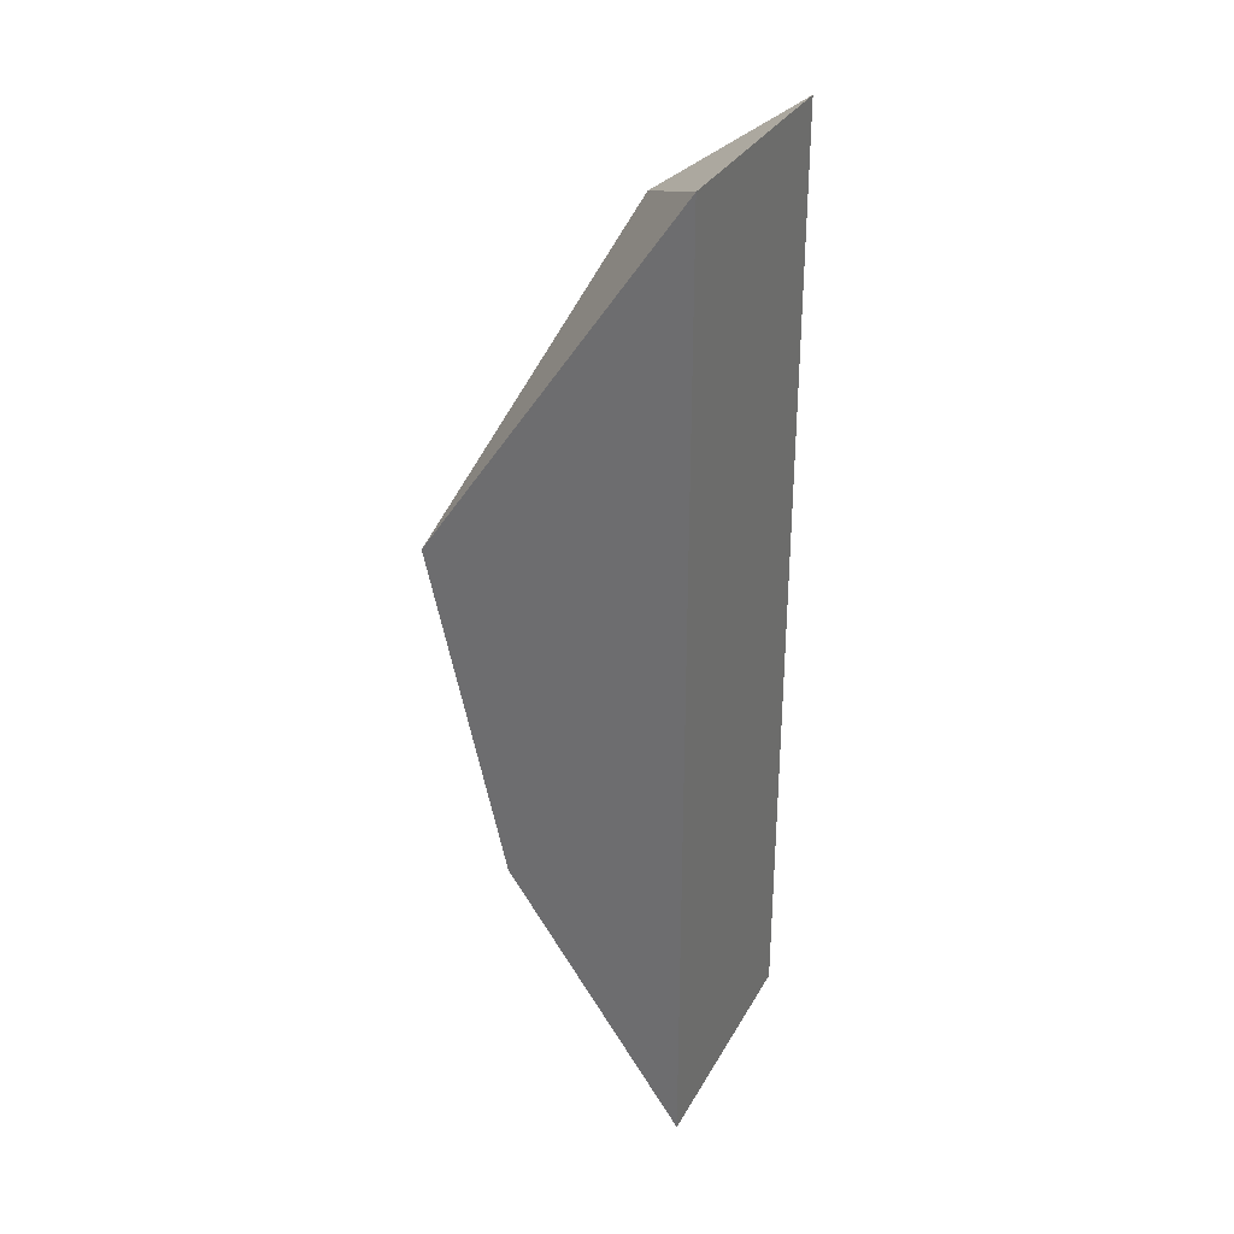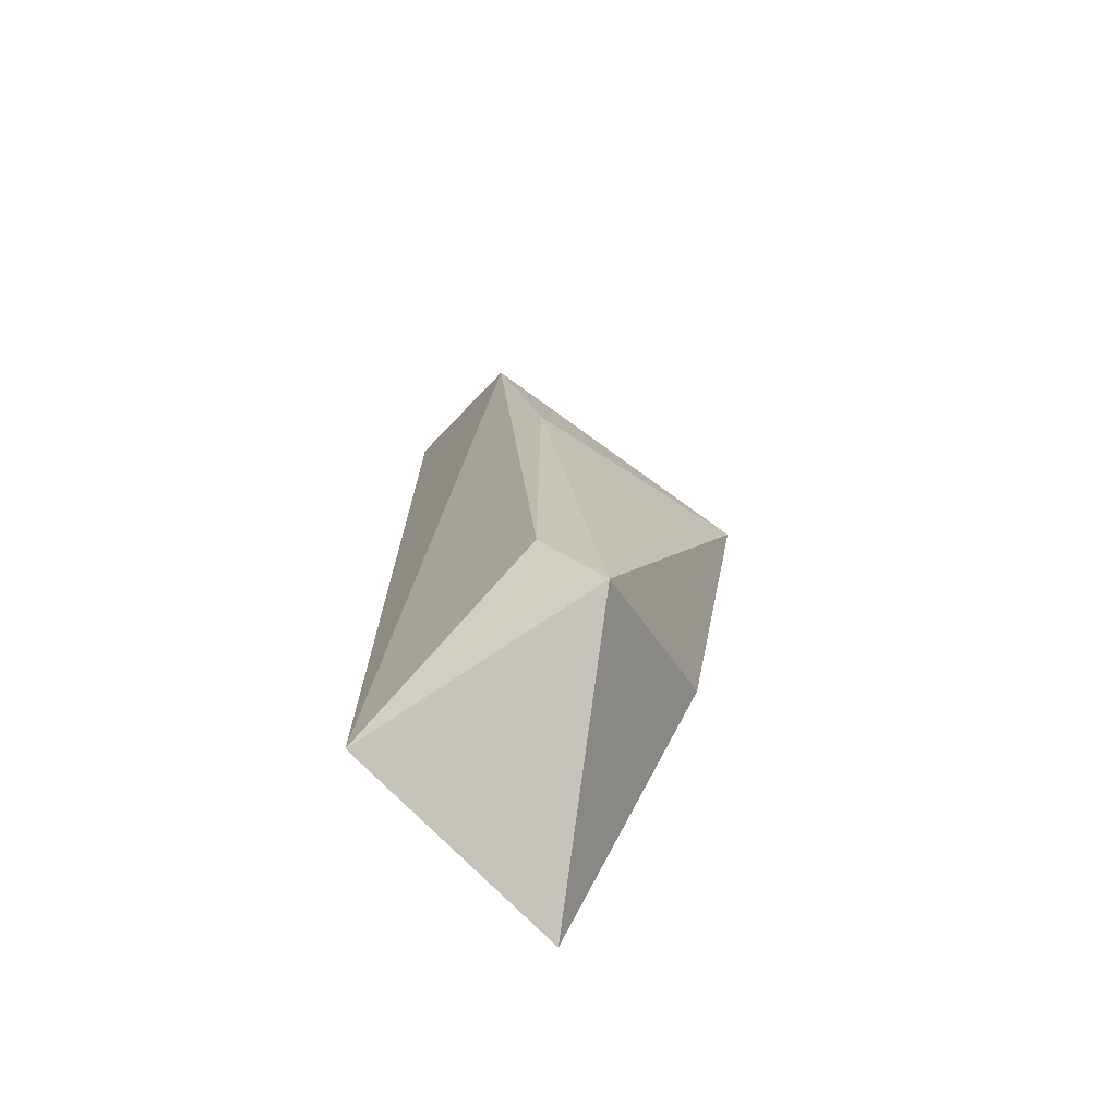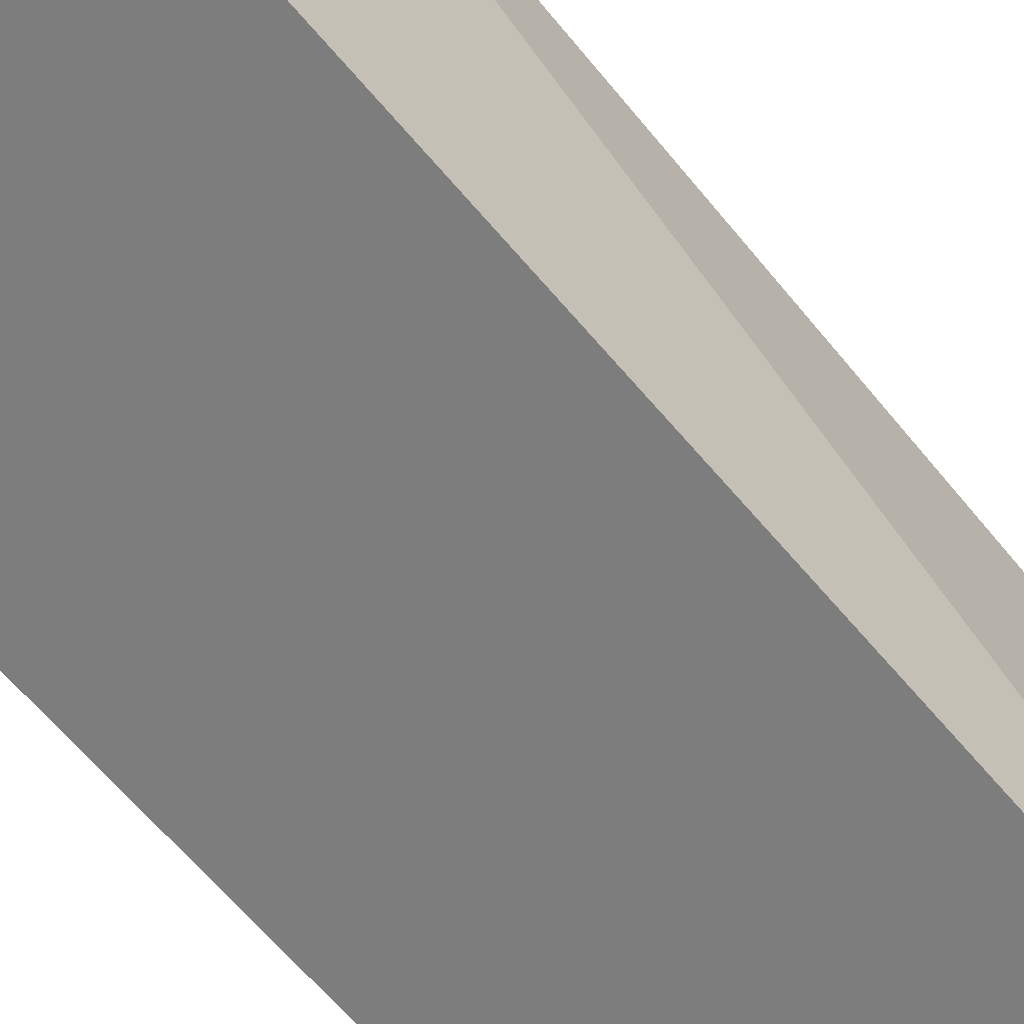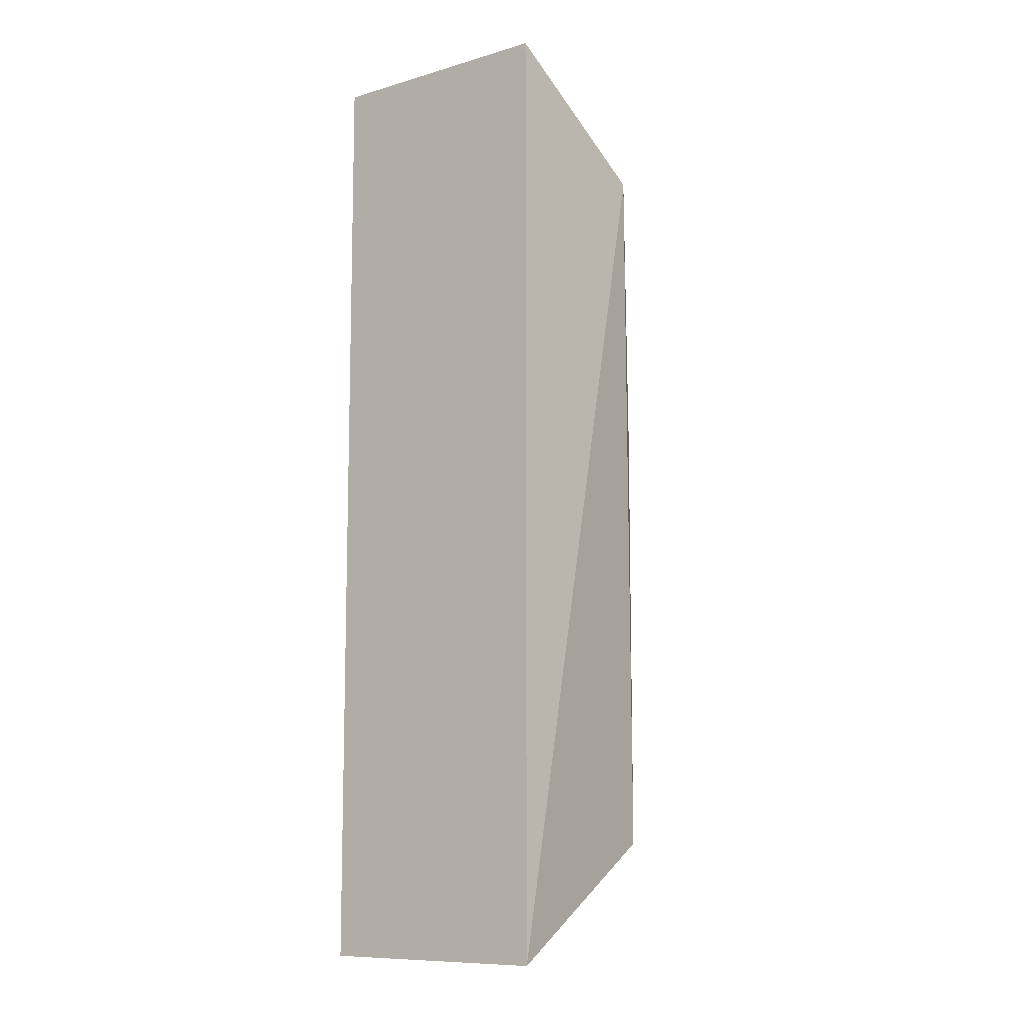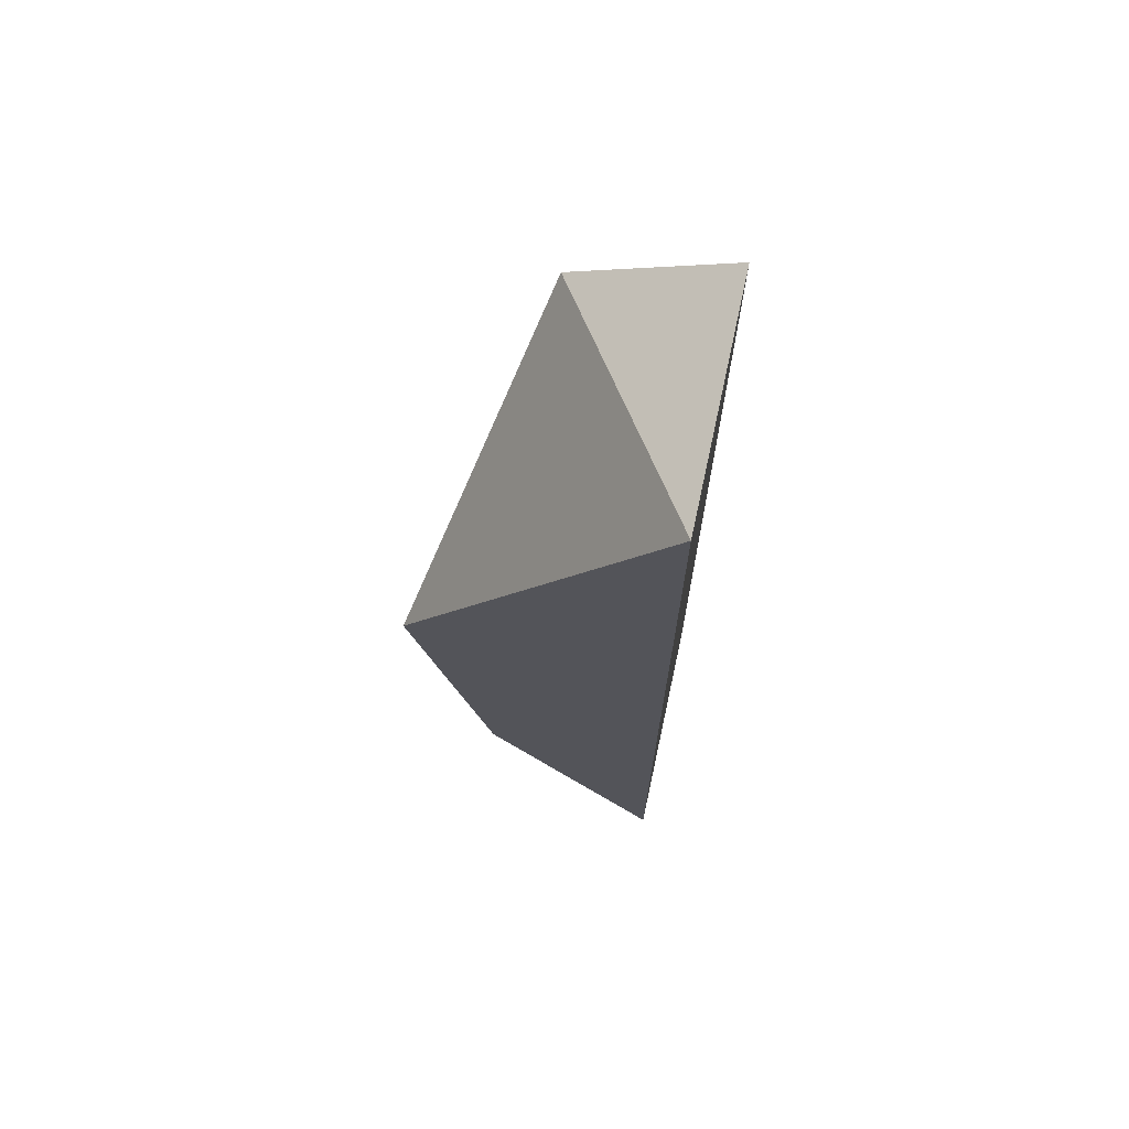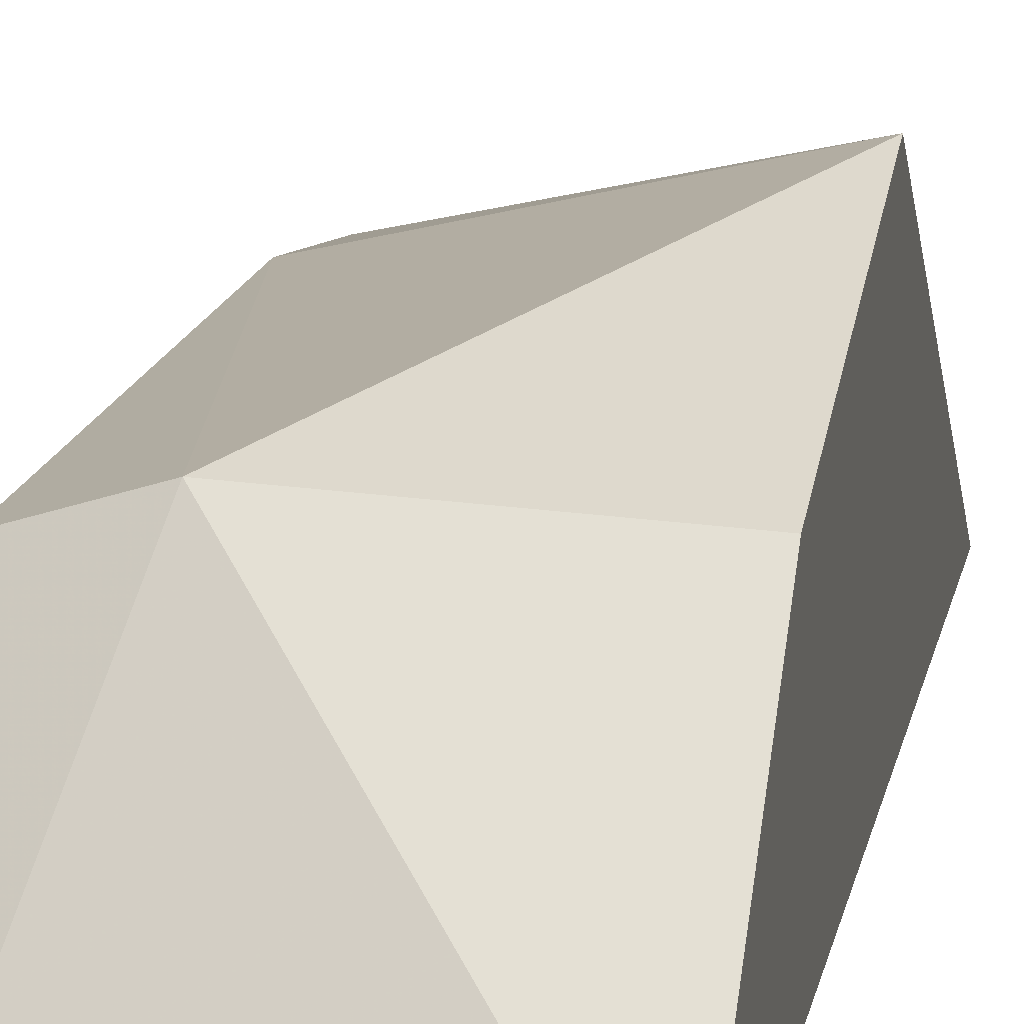
<metadata>
{"format":"obj","ext":"obj","renderer":"f3d","projection":"perspective","resolution":1024,"background":"white","views":[{"elev":32.2,"azim":115.2,"up":"+Y"},{"elev":-72.7,"azim":-46.2,"up":"+Y"},{"elev":-59.2,"azim":-141.3,"up":"+Z"},{"elev":-10.1,"azim":-143.7,"up":"+Y"},{"elev":70.0,"azim":102.3,"up":"+Y"},{"elev":13.7,"azim":9.5,"up":"+Z"}]}
</metadata>
<code>
v 0.007209 -0.1799 0.2623
v -0.08199 -0.1364 0.3385
v -0.0837 0.1799 0.2623
v 0.007209 0.1799 0.2623
v -0.0837 -0.1799 0.2623
v -0.05701 -0.1364 0.346
v -0.09151 0.1364 0.3217
v 0.007209 0.04144 0.3572
v 0.007209 -0.08269 0.3289
v -0.08199 0.0303 0.3385
f 5 4 1
f 5 3 4
f 6 5 1
f 6 2 5
f 7 5 2
f 7 3 5
f 7 4 3
f 8 4 7
f 9 8 6
f 9 1 4
f 9 4 8
f 9 6 1
f 10 8 7
f 10 7 2
f 10 2 6
f 10 6 8

</code>
